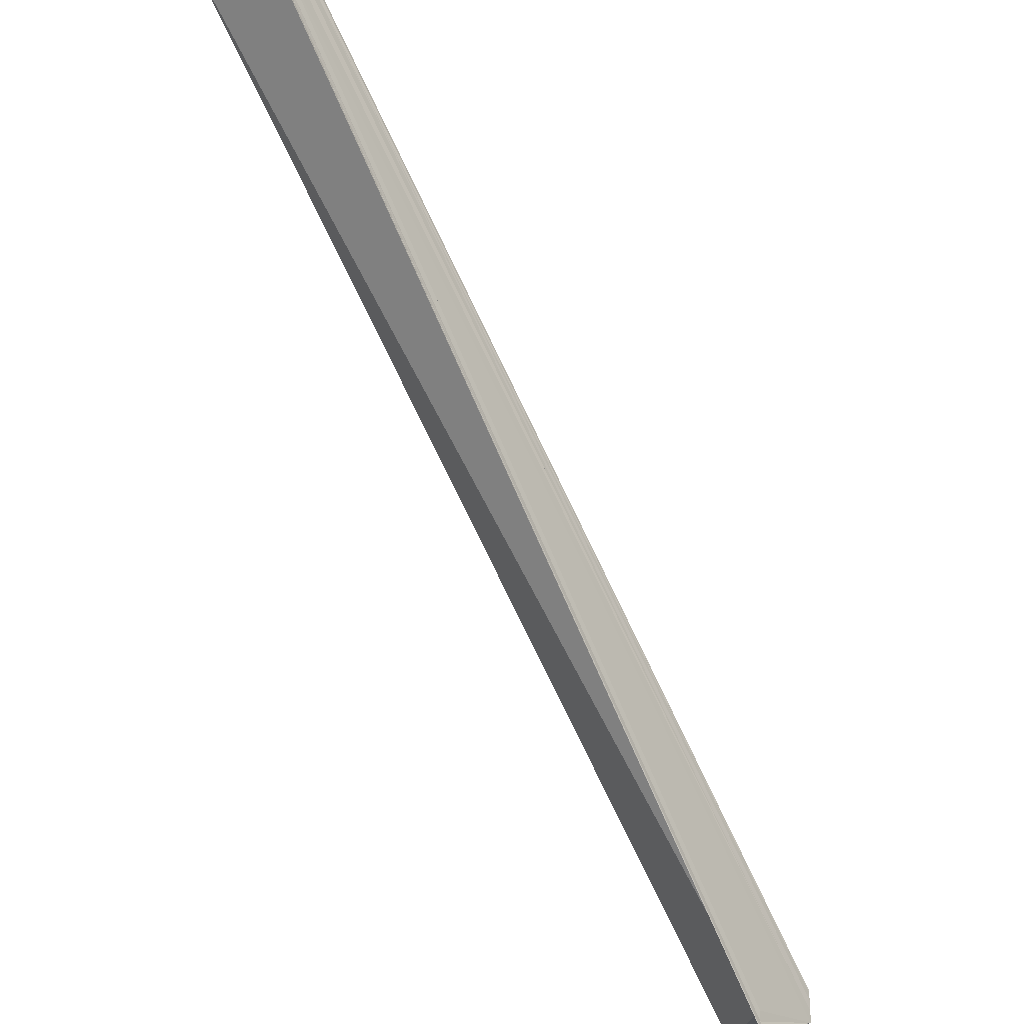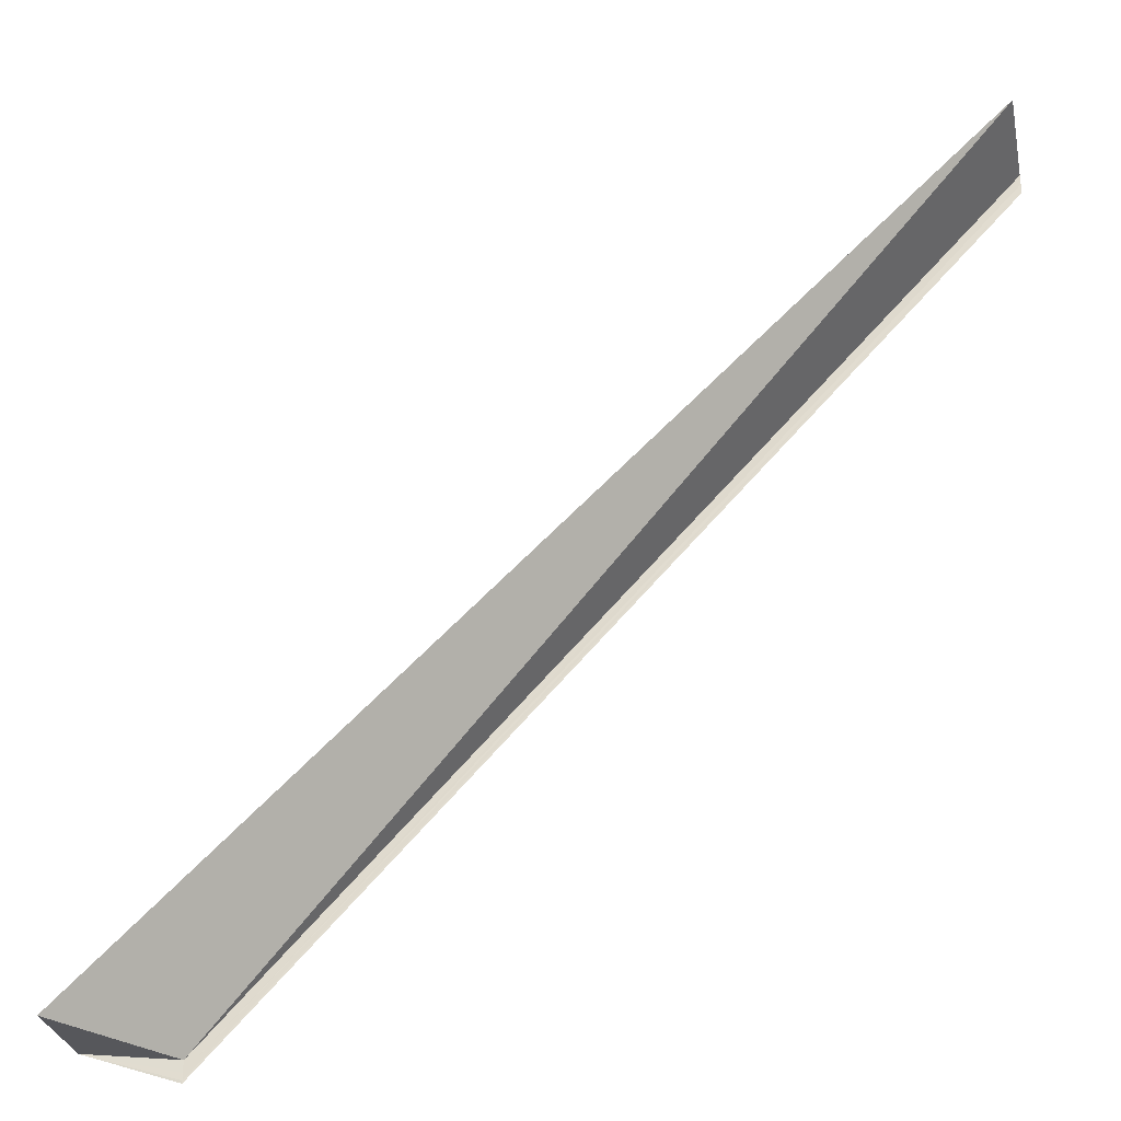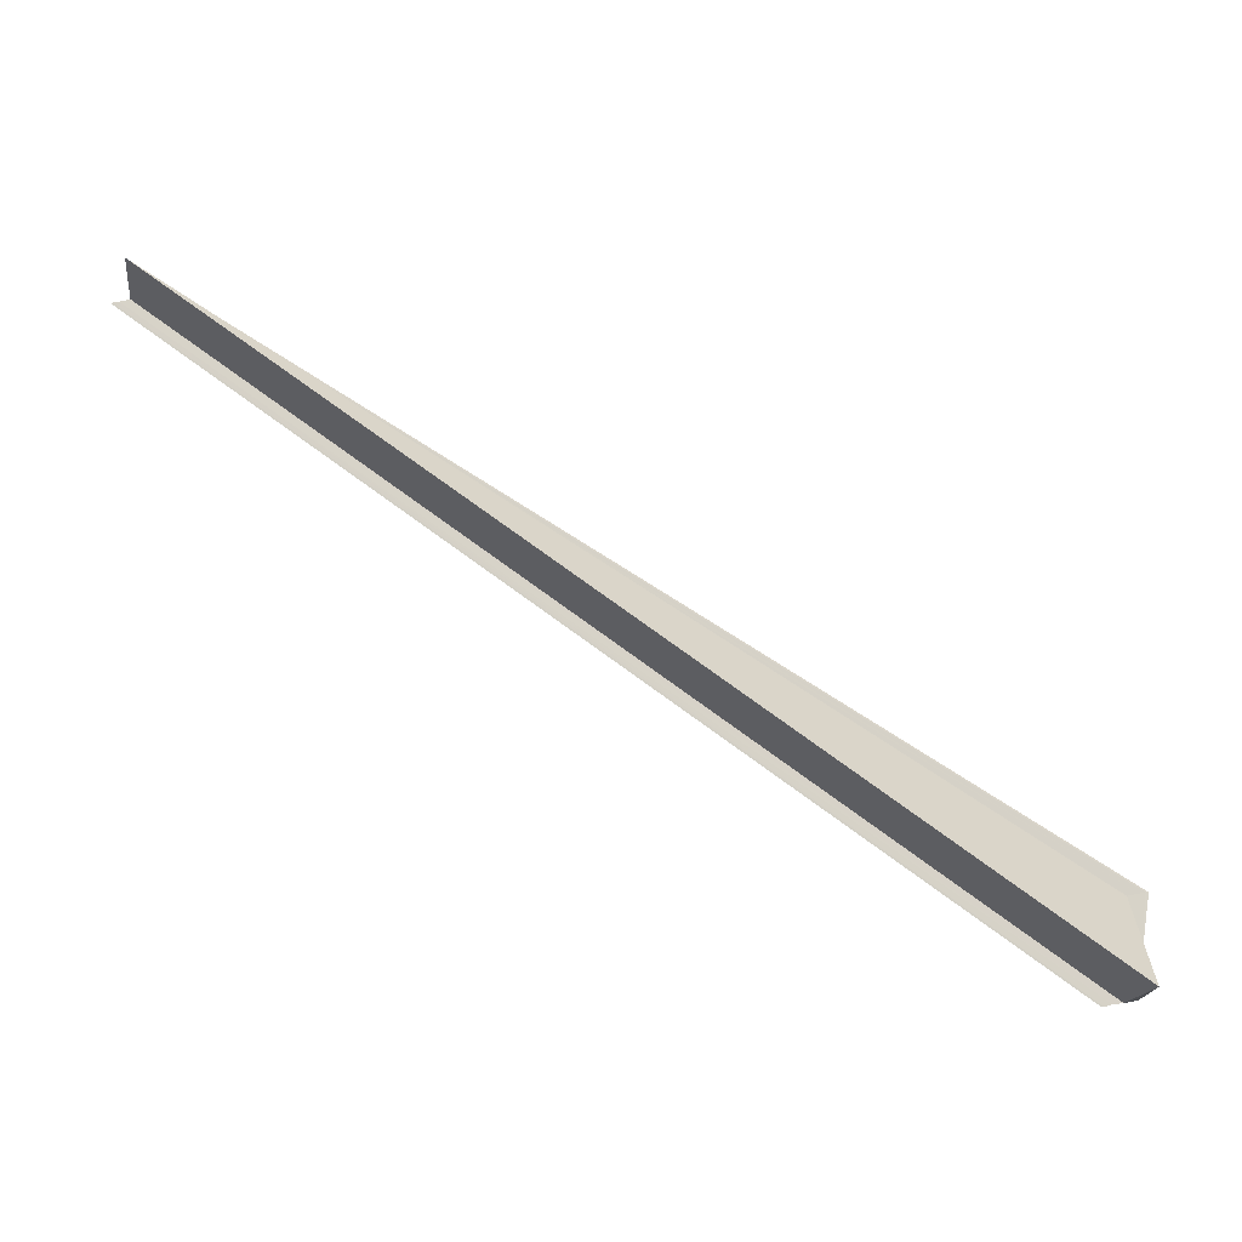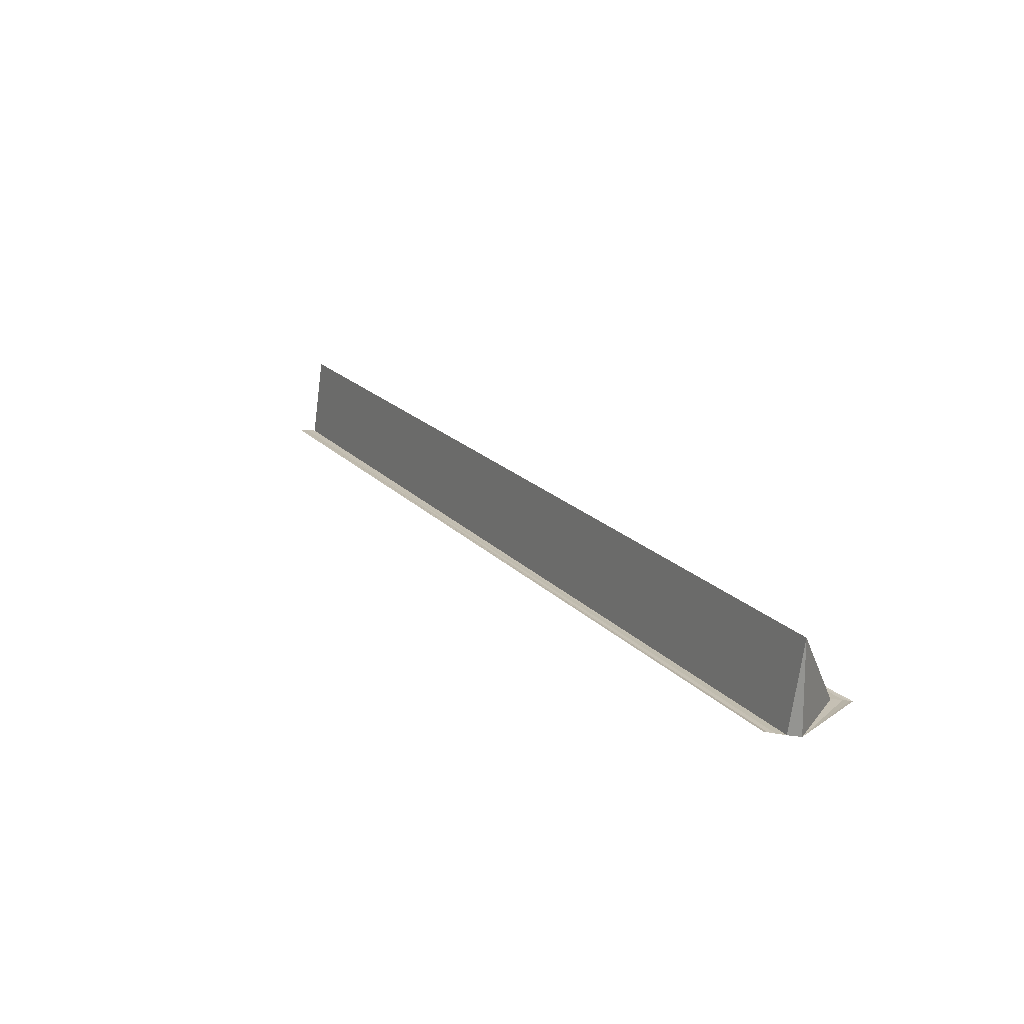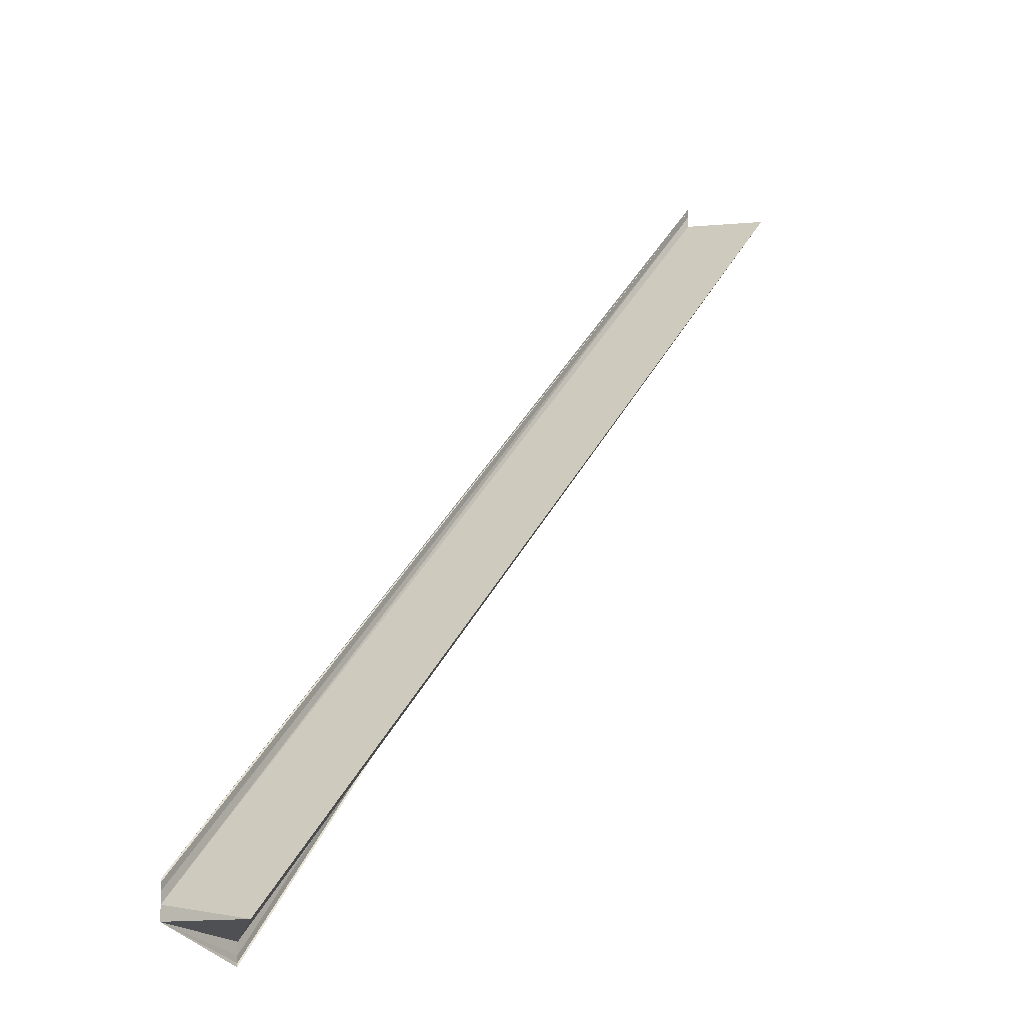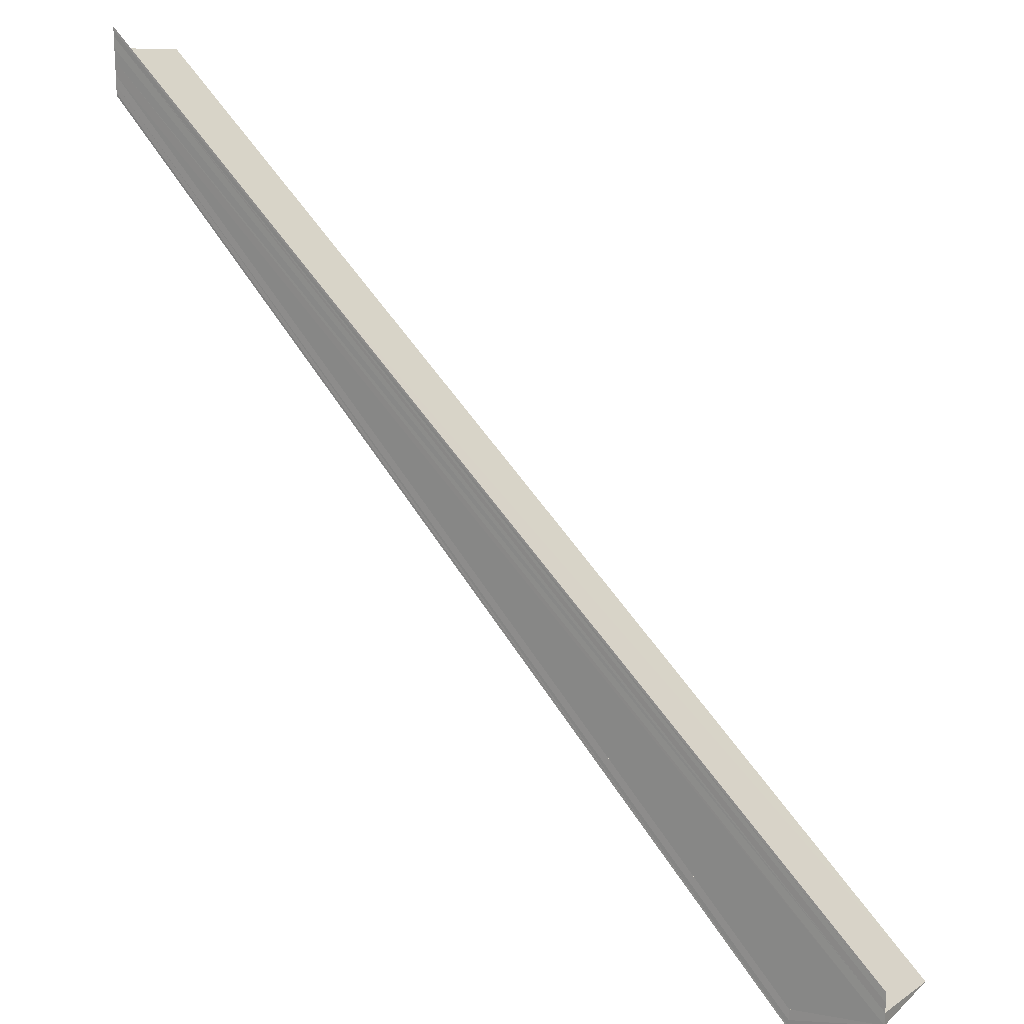
<metadata>
{"format":"obj","ext":"obj","renderer":"f3d","projection":"perspective","resolution":1024,"background":"white","views":[{"elev":-29.8,"azim":-53.1,"up":"+Z"},{"elev":-29.6,"azim":-168.0,"up":"+Z"},{"elev":74.4,"azim":79.5,"up":"+Y"},{"elev":17.4,"azim":106.9,"up":"+Y"},{"elev":-12.1,"azim":124.3,"up":"+Z"},{"elev":18.6,"azim":32.0,"up":"+Z"}]}
</metadata>
<code>
o 6663
v 2230 1879 18.09
v 2230 1879 18.09
v 2231 1879 18
v 2230 1879 18.09
v 2230 1879 18.09
v 2231 1879 18
v 2231 1879 18
v 2230 1879 18.08
v 2231 1879 18
v 2230 1879 18.08
v 2230 1879 18.08
v 2231 1879 18
v 2230 1879 18.08
v 2231 1879 18
v 2230 1879 18.09
v 2231 1879 18
v 2231 1879 18
v 2231 1879 18
v 2230 1879 18.09
v 2230 1879 18.09
v 2230 1879 18.09
v 2230 1879 18.09
v 2231 1879 18
v 2231 1879 18.01
v 2230 1879 18.09
v 2230 1879 18.09
v 2230 1879 18.09
v 2231 1879 18.01
v 2231 1879 18
v 2231 1879 18
v 2231 1879 18
v 2231 1879 18
v 2231 1879 18
v 2231 1879 18
v 2230 1879 18.09
v 2230 1879 18.09
v 2230 1879 18.09
v 2231 1879 18
v 2230 1879 18.09
v 2230 1879 18.09
v 2231 1879 18.01
v 2230 1879 18.09
v 2231 1879 18
v 2231 1879 18
v 2231 1879 18
v 2230 1879 18.09
v 2231 1879 18.01
v 2231 1879 18
v 2231 1879 18
v 2231 1879 18
v 2231 1879 18
v 2231 1879 18
v 2230 1879 18.08
v 2230 1879 18.08
v 2231 1879 18
v 2230 1879 18.08
v 2230 1879 18.08
v 2230 1879 18.08
v 2230 1879 18.09
v 2230 1879 18.09
v 2230 1879 18.09
v 2230 1879 18.09
f 1 2 3
f 1 4 5
f 6 5 7
f 8 2 9
f 8 10 9
f 11 10 12
f 12 13 14
f 9 13 14
f 9 15 16
f 17 15 16
f 18 19 17
f 20 1 18
f 20 21 18
f 18 22 23
f 24 22 23
f 25 21 24
f 25 26 24
f 24 27 28
f 29 30 18
f 29 31 16
f 29 31 14
f 29 32 14
f 29 33 34
f 35 36 34
f 37 36 38
f 37 39 38
f 40 39 41
f 38 42 43
f 44 42 45
f 38 46 47
f 41 46 47
f 29 48 49
f 29 48 50
f 29 51 50
f 52 53 49
f 52 54 50
f 55 54 50
f 56 57 52
f 56 58 52
f 59 58 55
f 60 61 55
f 62 61 60

</code>
